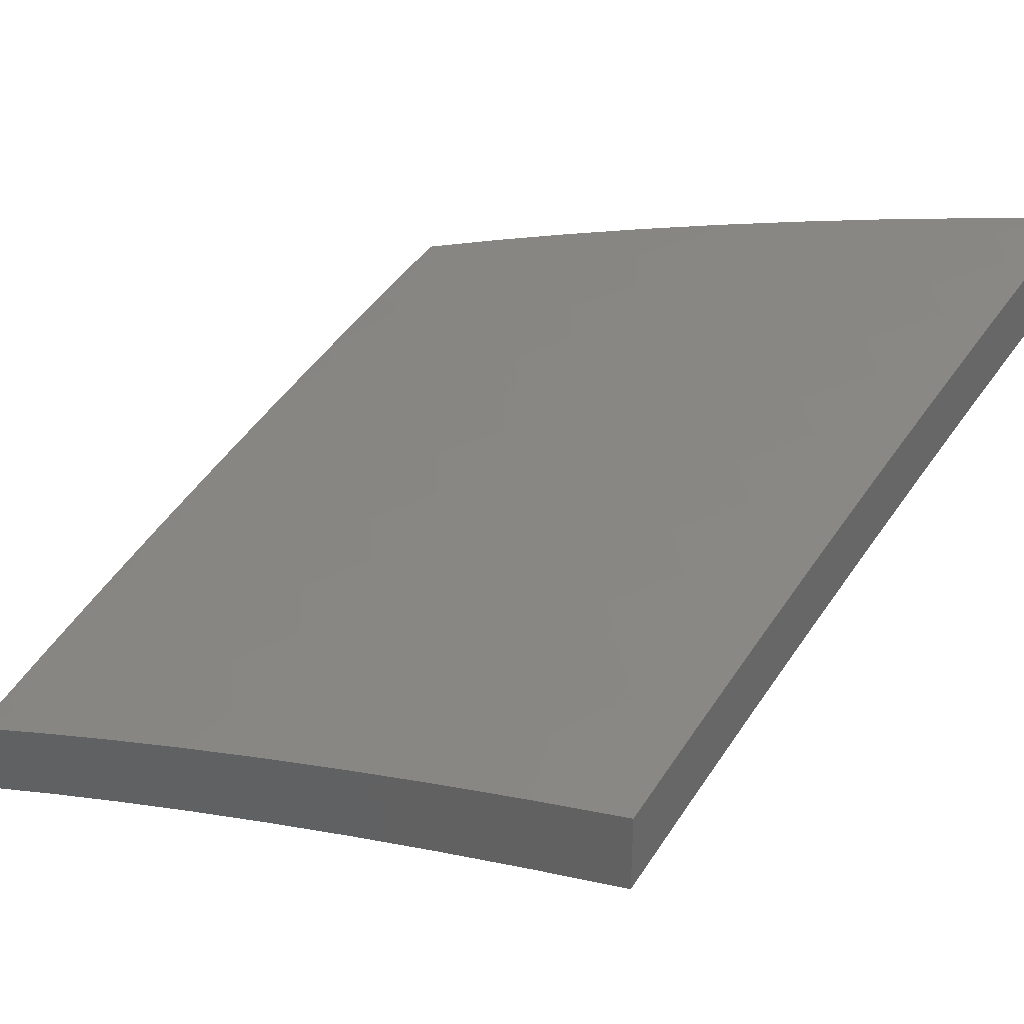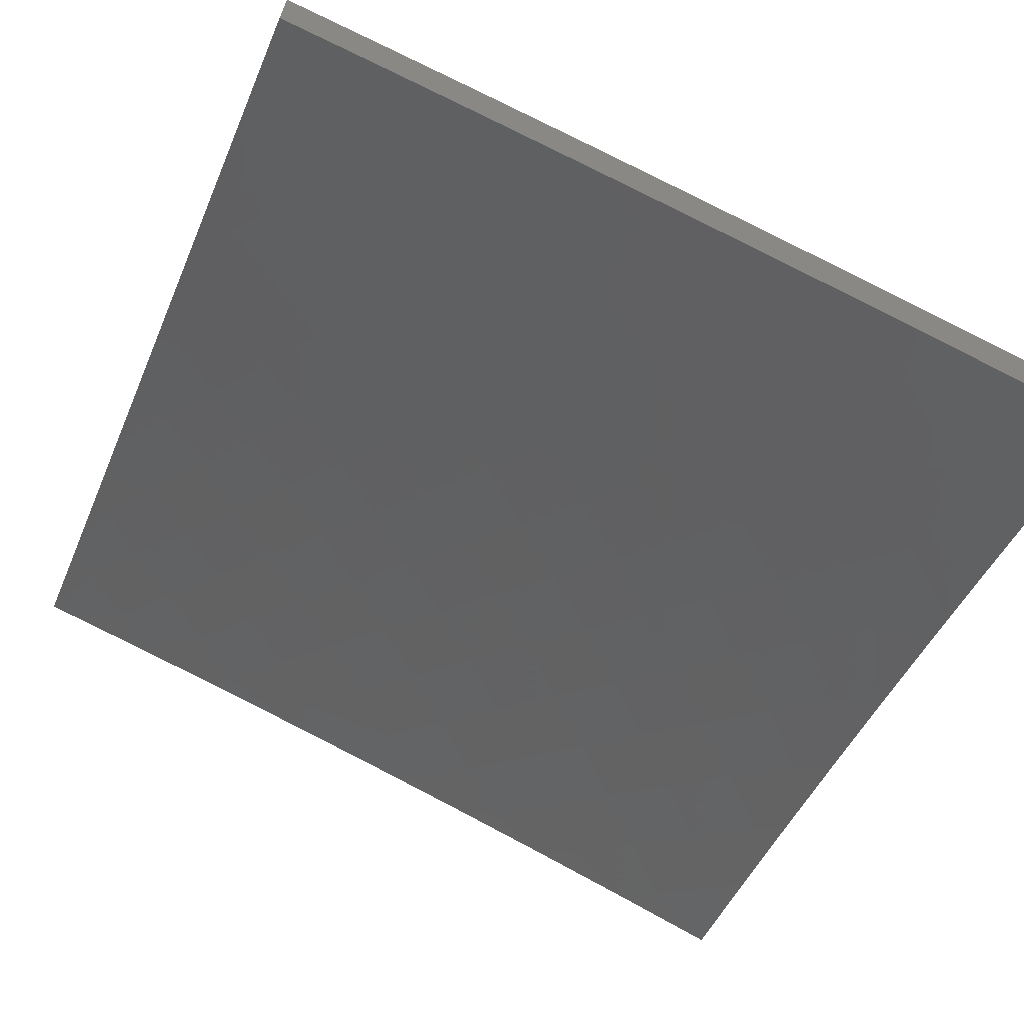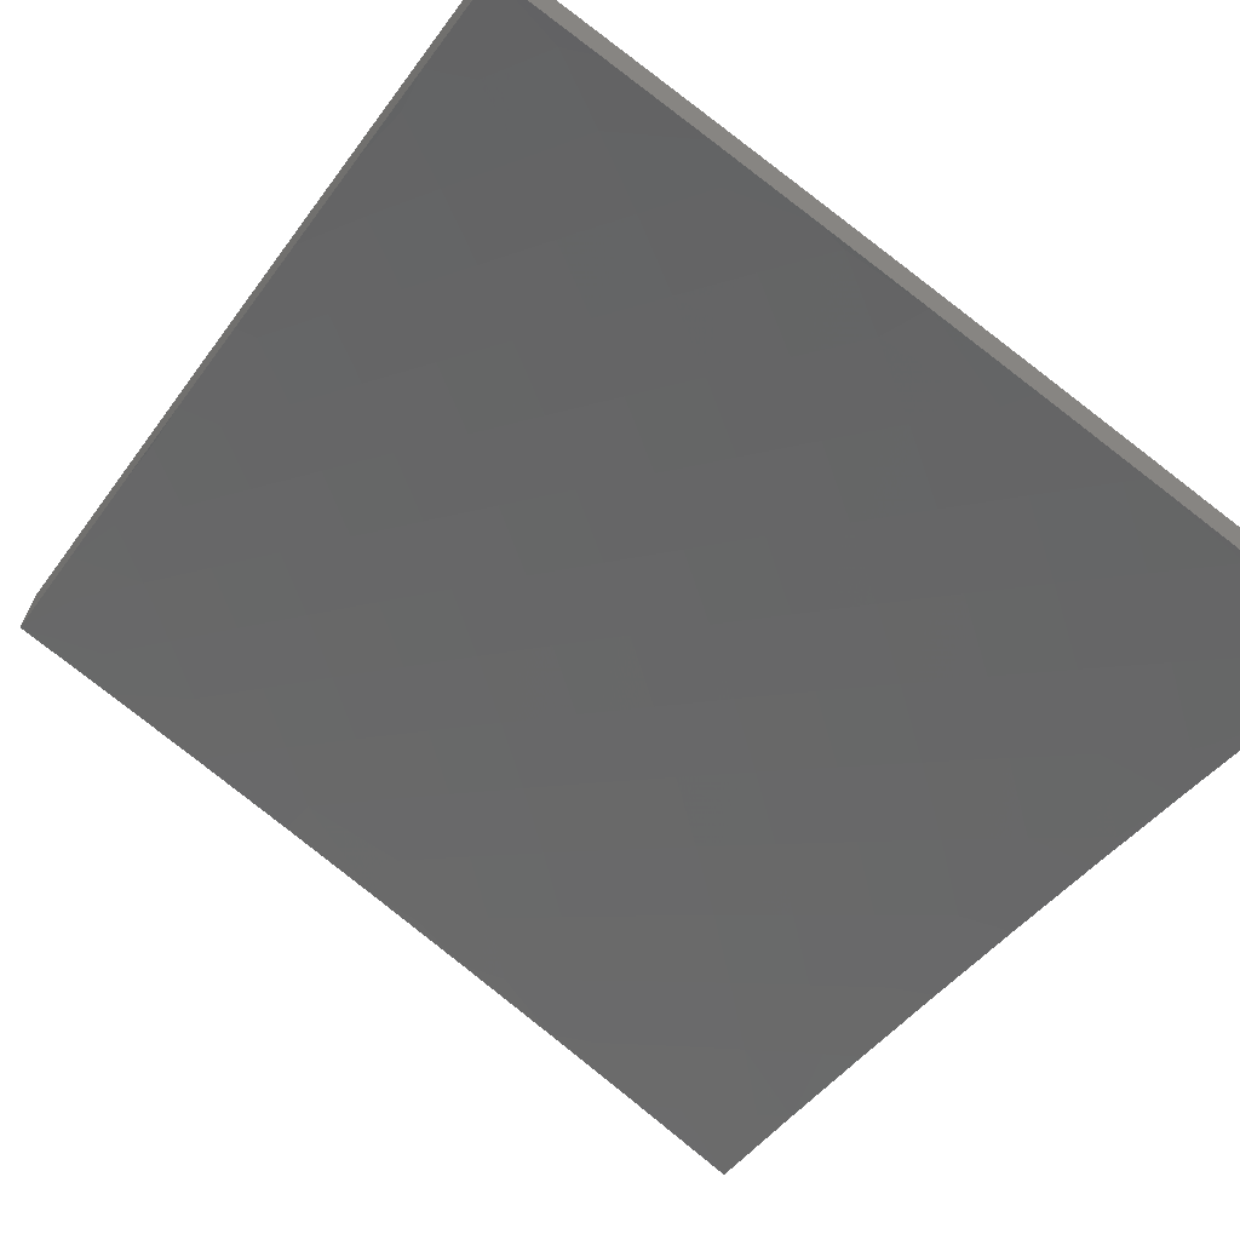
<metadata>
{"format":"stl","ext":"stl","renderer":"f3d","projection":"perspective","resolution":1024,"background":"white","views":[{"elev":34.6,"azim":34.9,"up":"+Z"},{"elev":-66.0,"azim":-113.0,"up":"+Z"},{"elev":-67.1,"azim":-125.2,"up":"+Z"}]}
</metadata>
<code>
# stl→obj: 329 verts, 654 faces
v -3.127 -3 10.49
v -3.098 -2.974 10.51
v -3 -3 10.53
v -3.035 -2.914 10.55
v -3 -2.877 10.57
v -3.095 -2.852 10.55
v -3.031 -2.793 10.59
v -3.088 -2.732 10.59
v -3 -2.753 10.61
v -3.023 -2.674 10.62
v -3 -2.628 10.64
v -3.078 -2.613 10.62
v -3.011 -2.556 10.66
v -3.063 -2.496 10.66
v -3 -2.503 10.68
v -3.045 -2.38 10.69
v -3 -2.378 10.71
v -3.094 -2.319 10.69
v -3.023 -2.266 10.73
v -3.07 -2.205 10.73
v -3 -2.252 10.74
v -3 -2.126 10.77
v -3.042 -2.094 10.76
v -3 -2 10.79
v -3.085 -2.033 10.76
v -3.127 -2 10.76
v -3.159 -2.082 10.73
v -3.201 -2.019 10.73
v -3.233 -2.131 10.69
v -3.276 -2.067 10.69
v -3.306 -2.179 10.66
v -3.351 -2.114 10.66
v -3.38 -2.228 10.62
v -3.425 -2.161 10.62
v -3.454 -2.276 10.59
v -3.5 -2.208 10.59
v -3.527 -2.325 10.55
v -3.574 -2.255 10.55
v -3.6 -2.373 10.51
v -3.648 -2.301 10.51
v -3.673 -2.421 10.47
v -3.723 -2.348 10.47
v -3.746 -2.469 10.43
v -3.797 -2.395 10.43
v -3.819 -2.517 10.39
v -3.87 -2.441 10.39
v -3.892 -2.565 10.35
v -3.944 -2.488 10.35
v -3.964 -2.613 10.31
v -4 -2.504 10.32
v -4 -2.628 10.29
v -3.909 -2.691 10.31
v -3.981 -2.74 10.26
v -3.923 -2.818 10.26
v -4 -2.753 10.25
v -3.993 -2.868 10.22
v -4 -2.877 10.21
v -3.932 -2.947 10.22
v -3.967 -2.973 10.2
v -3.877 -3 10.22
v -4 -3 10.17
v -3.253 -3 10.45
v -3.224 -2.971 10.47
v -3.159 -2.912 10.51
v -3.379 -3 10.41
v -3.35 -2.964 10.43
v -3.285 -2.906 10.47
v -3.22 -2.848 10.51
v -3.154 -2.79 10.55
v -3.505 -3 10.37
v -3.478 -2.953 10.39
v -3.411 -2.896 10.43
v -3.345 -2.84 10.47
v -3.278 -2.783 10.51
v -3.212 -2.727 10.55
v -3.145 -2.67 10.59
v -3.629 -3 10.32
v -3.606 -2.937 10.35
v -3.538 -2.883 10.39
v -3.471 -2.828 10.43
v -3.403 -2.773 10.47
v -3.336 -2.717 10.51
v -3.268 -2.662 10.55
v -3.2 -2.607 10.59
v -3.132 -2.551 10.62
v -3.673 -2.992 10.31
v -3.754 -3 10.27
v -3.734 -2.918 10.31
v -3.802 -2.972 10.26
v -3.794 -2.844 10.31
v -3.863 -2.895 10.26
v -3.853 -2.768 10.31
v -3.994 -2.41 10.35
v -4 -2.378 10.35
v -3.92 -2.365 10.39
v -3.968 -2.287 10.39
v -3.892 -2.244 10.43
v -4 -2.253 10.39
v -3.937 -2.167 10.43
v -4 -2.126 10.41
v -3.981 -2.089 10.43
v -4 -2 10.44
v -3.903 -2.049 10.47
v -3.877 -2 10.49
v -3.826 -2.008 10.51
v -3.753 -2 10.54
v -3.784 -2.082 10.51
v -3.707 -2.04 10.55
v -3.74 -2.156 10.51
v -3.664 -2.112 10.55
v -3.695 -2.229 10.51
v -3.62 -2.184 10.55
v -3.629 -2 10.59
v -3.588 -2.068 10.59
v -3.504 -2 10.63
v -3.512 -2.024 10.62
v -3.394 -2.047 10.66
v -3.469 -2.093 10.62
v -3.379 -2 10.67
v -3.318 -2.002 10.69
v -3.253 -2 10.72
v -3.666 -2.865 10.35
v -3.725 -2.792 10.35
v -3.782 -2.717 10.35
v -3.838 -2.641 10.35
v -3.598 -2.812 10.39
v -3.655 -2.74 10.39
v -3.712 -2.666 10.39
v -3.766 -2.592 10.39
v -3.529 -2.758 10.43
v -3.586 -2.687 10.43
v -3.641 -2.616 10.43
v -3.694 -2.543 10.43
v -3.46 -2.704 10.47
v -3.516 -2.635 10.47
v -3.57 -2.565 10.47
v -3.623 -2.493 10.47
v -3.392 -2.651 10.51
v -3.446 -2.583 10.51
v -3.499 -2.514 10.51
v -3.55 -2.444 10.51
v -3.322 -2.597 10.55
v -3.376 -2.53 10.55
v -3.428 -2.462 10.55
v -3.478 -2.394 10.55
v -3.253 -2.543 10.59
v -3.306 -2.477 10.59
v -3.356 -2.411 10.59
v -3.406 -2.344 10.59
v -3.184 -2.488 10.62
v -3.235 -2.425 10.62
v -3.285 -2.36 10.62
v -3.333 -2.294 10.62
v -3.115 -2.434 10.66
v -3.165 -2.372 10.66
v -3.213 -2.308 10.66
v -3.261 -2.244 10.66
v -3.142 -2.257 10.69
v -3.188 -2.194 10.69
v -3.115 -2.144 10.73
v -3.845 -2.32 10.43
v -3.77 -2.274 10.47
v -3.816 -2.2 10.47
v -3.861 -2.125 10.47
v -3.545 -2.138 10.59
v -4 -2.877 10.31
v -4 -3 10.27
v -3.932 -2.947 10.32
v -3.877 -3 10.32
v -3.863 -2.895 10.36
v -3.802 -2.972 10.36
v -3.734 -2.918 10.41
v -3.753 -3 10.37
v -3.673 -2.992 10.41
v -3.629 -3 10.42
v -3.606 -2.937 10.45
v -3.505 -3 10.46
v -3.538 -2.883 10.49
v -3.477 -2.952 10.49
v -3.411 -2.896 10.53
v -3.379 -3 10.51
v -3.35 -2.964 10.53
v -3.253 -3 10.55
v -3.285 -2.906 10.57
v -3.224 -2.971 10.57
v -3.159 -2.912 10.61
v -3.127 -3 10.59
v -3.098 -2.974 10.61
v -3 -3 10.63
v -3.035 -2.913 10.65
v -3 -2.877 10.67
v -3.095 -2.852 10.65
v -3.031 -2.793 10.68
v -3.154 -2.79 10.65
v -3.088 -2.732 10.68
v -3.211 -2.727 10.65
v -3.145 -2.67 10.68
v -3.268 -2.662 10.65
v -3.2 -2.607 10.68
v -3.322 -2.596 10.65
v -3.253 -2.542 10.68
v -3.376 -2.53 10.65
v -3.305 -2.477 10.68
v -3.428 -2.462 10.65
v -3.356 -2.411 10.68
v -3.406 -2.344 10.68
v -3.333 -2.294 10.72
v -3.38 -2.228 10.72
v -3.306 -2.179 10.76
v -3.425 -2.161 10.72
v -3.351 -2.114 10.76
v -3.469 -2.093 10.72
v -3.393 -2.047 10.76
v -3.511 -2.024 10.72
v -3.504 -2 10.73
v -3.629 -2 10.68
v -3 -2.753 10.7
v -3.023 -2.674 10.72
v -3 -2.628 10.74
v -3.078 -2.613 10.72
v -3.011 -2.556 10.76
v -3.132 -2.551 10.72
v -3.063 -2.496 10.76
v -3.184 -2.488 10.72
v -3.115 -2.434 10.76
v -3.235 -2.425 10.72
v -3.165 -2.372 10.76
v -3.285 -2.36 10.72
v -3.213 -2.308 10.76
v -3.26 -2.244 10.76
v -3.188 -2.194 10.79
v -3.232 -2.131 10.79
v -3.159 -2.082 10.82
v -3.276 -2.066 10.79
v -3.201 -2.019 10.82
v -3.253 -2 10.81
v -3.127 -2 10.85
v -3.085 -2.033 10.86
v -3.115 -2.144 10.82
v -3.042 -2.094 10.86
v -3.07 -2.205 10.82
v -3 -2.126 10.86
v -3 -2.252 10.83
v -3.023 -2.266 10.82
v -3 -2.378 10.8
v -3.045 -2.38 10.79
v -3 -2.503 10.77
v -3 -2 10.89
v -3.318 -2.001 10.79
v -3.379 -2 10.77
v -3.753 -2 10.64
v -3.707 -2.04 10.65
v -3.664 -2.112 10.65
v -3.588 -2.068 10.68
v -3.544 -2.138 10.68
v -3.877 -2 10.59
v -3.825 -2.008 10.61
v -3.784 -2.082 10.61
v -3.903 -2.049 10.57
v -4 -2 10.54
v -3.981 -2.089 10.53
v -4 -2.126 10.51
v -3.937 -2.167 10.53
v -4 -2.253 10.48
v -3.892 -2.243 10.53
v -3.967 -2.287 10.49
v -3.845 -2.319 10.53
v -3.92 -2.365 10.49
v -3.796 -2.395 10.53
v -3.87 -2.441 10.49
v -3.746 -2.469 10.53
v -3.819 -2.517 10.49
v -3.766 -2.592 10.49
v -3.838 -2.641 10.45
v -3.782 -2.717 10.45
v -3.852 -2.768 10.41
v -3.725 -2.792 10.45
v -3.794 -2.844 10.41
v -3.666 -2.865 10.45
v -4 -2.378 10.45
v -3.994 -2.41 10.45
v -4 -2.504 10.42
v -3.944 -2.488 10.45
v -3.891 -2.565 10.45
v -3.964 -2.613 10.41
v -4 -2.628 10.39
v -3.909 -2.69 10.41
v -3.981 -2.739 10.36
v -3.923 -2.818 10.36
v -4 -2.753 10.35
v -3.993 -2.868 10.32
v -3.094 -2.319 10.79
v -3.142 -2.257 10.79
v -3.446 -2.582 10.61
v -3.391 -2.65 10.61
v -3.335 -2.717 10.61
v -3.278 -2.783 10.61
v -3.219 -2.848 10.61
v -3.516 -2.635 10.57
v -3.46 -2.704 10.57
v -3.403 -2.773 10.57
v -3.345 -2.84 10.57
v -3.499 -2.514 10.61
v -3.478 -2.394 10.65
v -3.453 -2.276 10.68
v -3.5 -2.208 10.68
v -3.586 -2.687 10.53
v -3.529 -2.758 10.53
v -3.471 -2.828 10.53
v -3.57 -2.565 10.57
v -3.55 -2.443 10.61
v -3.527 -2.325 10.65
v -3.574 -2.255 10.65
v -3.62 -2.184 10.65
v -3.655 -2.739 10.49
v -3.598 -2.812 10.49
v -3.641 -2.616 10.53
v -3.622 -2.493 10.57
v -3.6 -2.373 10.61
v -3.648 -2.301 10.61
v -3.695 -2.229 10.61
v -3.74 -2.156 10.61
v -3.711 -2.666 10.49
v -3.694 -2.543 10.53
v -3.673 -2.421 10.57
v -3.722 -2.348 10.57
v -3.77 -2.274 10.57
v -3.816 -2.2 10.57
v -3.86 -2.124 10.57
f 1 2 3
f 3 2 4
f 3 4 5
f 5 4 6
f 5 6 7
f 7 6 8
f 7 8 9
f 9 8 10
f 9 10 11
f 11 10 12
f 11 12 13
f 13 12 14
f 13 14 15
f 15 14 16
f 15 16 17
f 17 16 18
f 17 18 19
f 19 18 20
f 19 20 21
f 21 20 22
f 22 20 23
f 22 23 24
f 24 23 25
f 24 25 26
f 26 25 27
f 26 27 28
f 28 27 29
f 28 29 30
f 30 29 31
f 30 31 32
f 32 31 33
f 32 33 34
f 34 33 35
f 34 35 36
f 36 35 37
f 36 37 38
f 38 37 39
f 38 39 40
f 40 39 41
f 40 41 42
f 42 41 43
f 42 43 44
f 44 43 45
f 44 45 46
f 46 45 47
f 46 47 48
f 48 47 49
f 48 49 50
f 50 49 51
f 51 49 52
f 51 52 53
f 53 52 54
f 53 54 55
f 55 54 56
f 55 56 57
f 57 56 58
f 57 58 59
f 59 58 60
f 59 60 61
f 62 63 1
f 1 63 64
f 1 64 2
f 2 64 6
f 2 6 4
f 65 66 62
f 62 66 67
f 62 67 63
f 63 67 68
f 63 68 64
f 64 68 69
f 64 69 6
f 6 69 8
f 70 71 65
f 65 71 72
f 65 72 66
f 66 72 73
f 66 73 67
f 67 73 74
f 67 74 68
f 68 74 75
f 68 75 69
f 69 75 76
f 69 76 8
f 8 76 12
f 8 12 10
f 77 78 70
f 70 78 79
f 70 79 71
f 71 79 80
f 71 80 72
f 72 80 81
f 72 81 73
f 73 81 82
f 73 82 74
f 74 82 83
f 74 83 75
f 75 83 84
f 75 84 76
f 76 84 85
f 76 85 12
f 12 85 14
f 78 77 86
f 86 77 87
f 86 87 88
f 88 87 89
f 88 89 90
f 90 89 91
f 90 91 92
f 92 91 54
f 92 54 52
f 87 60 89
f 89 60 91
f 61 57 59
f 55 51 53
f 48 50 93
f 93 50 94
f 93 94 95
f 95 94 96
f 95 96 97
f 97 96 98
f 97 98 99
f 99 98 100
f 99 100 101
f 101 100 102
f 101 102 103
f 103 102 104
f 103 104 105
f 105 104 106
f 105 106 107
f 107 106 108
f 107 108 109
f 109 108 110
f 109 110 111
f 111 110 112
f 111 112 40
f 40 112 38
f 94 98 96
f 106 113 108
f 108 113 110
f 110 113 114
f 114 113 115
f 114 115 116
f 116 115 117
f 116 117 118
f 118 117 34
f 118 34 36
f 115 119 117
f 117 119 120
f 117 120 32
f 32 120 30
f 119 121 120
f 120 121 30
f 30 121 28
f 28 121 26
f 21 17 19
f 15 11 13
f 9 5 7
f 78 86 122
f 122 86 88
f 122 88 123
f 123 88 90
f 123 90 124
f 124 90 92
f 124 92 125
f 125 92 52
f 125 52 47
f 47 52 49
f 79 78 126
f 126 78 122
f 126 122 127
f 127 122 123
f 127 123 128
f 128 123 124
f 128 124 129
f 129 124 125
f 129 125 45
f 45 125 47
f 80 79 130
f 130 79 126
f 130 126 131
f 131 126 127
f 131 127 132
f 132 127 128
f 132 128 133
f 133 128 129
f 133 129 43
f 43 129 45
f 81 80 134
f 134 80 130
f 134 130 135
f 135 130 131
f 135 131 136
f 136 131 132
f 136 132 137
f 137 132 133
f 137 133 41
f 41 133 43
f 82 81 138
f 138 81 134
f 138 134 139
f 139 134 135
f 139 135 140
f 140 135 136
f 140 136 141
f 141 136 137
f 141 137 39
f 39 137 41
f 83 82 142
f 142 82 138
f 142 138 143
f 143 138 139
f 143 139 144
f 144 139 140
f 144 140 145
f 145 140 141
f 145 141 37
f 37 141 39
f 84 83 146
f 146 83 142
f 146 142 147
f 147 142 143
f 147 143 148
f 148 143 144
f 148 144 149
f 149 144 145
f 149 145 35
f 35 145 37
f 85 84 150
f 150 84 146
f 150 146 151
f 151 146 147
f 151 147 152
f 152 147 148
f 152 148 153
f 153 148 149
f 153 149 33
f 33 149 35
f 14 85 154
f 154 85 150
f 154 150 155
f 155 150 151
f 155 151 156
f 156 151 152
f 156 152 157
f 157 152 153
f 157 153 31
f 31 153 33
f 18 16 154
f 154 16 14
f 18 154 155
f 91 60 58
f 54 91 58
f 56 54 58
f 18 155 158
f 158 155 156
f 158 156 159
f 159 156 157
f 159 157 29
f 29 157 31
f 18 158 20
f 20 158 160
f 20 160 23
f 23 160 25
f 160 158 159
f 27 25 160
f 29 27 159
f 159 27 160
f 93 95 48
f 48 95 46
f 44 46 161
f 161 46 95
f 161 95 97
f 111 40 42
f 42 44 162
f 162 44 161
f 162 161 163
f 163 161 97
f 163 97 164
f 164 97 99
f 164 99 103
f 103 99 101
f 36 38 165
f 165 38 112
f 165 112 114
f 114 112 110
f 117 32 34
f 109 111 162
f 162 111 42
f 109 162 163
f 116 118 165
f 165 118 36
f 116 165 114
f 107 109 163
f 107 163 164
f 105 107 164
f 105 164 103
f 166 167 168
f 168 167 169
f 168 169 170
f 170 169 171
f 170 171 172
f 172 171 173
f 172 173 174
f 174 173 175
f 174 175 176
f 176 175 177
f 176 177 178
f 178 177 179
f 178 179 180
f 180 179 181
f 180 181 182
f 182 181 183
f 182 183 184
f 184 183 185
f 184 185 186
f 186 185 187
f 186 187 188
f 188 187 189
f 188 189 190
f 190 189 191
f 190 191 192
f 192 191 193
f 192 193 194
f 194 193 195
f 194 195 196
f 196 195 197
f 196 197 198
f 198 197 199
f 198 199 200
f 200 199 201
f 200 201 202
f 202 201 203
f 202 203 204
f 204 203 205
f 204 205 206
f 206 205 207
f 206 207 208
f 208 207 209
f 208 209 210
f 210 209 211
f 210 211 212
f 212 211 213
f 212 213 214
f 214 213 215
f 214 215 216
f 169 173 171
f 177 181 179
f 183 187 185
f 191 217 193
f 193 217 195
f 195 217 218
f 218 217 219
f 218 219 220
f 220 219 221
f 220 221 222
f 222 221 223
f 222 223 224
f 224 223 225
f 224 225 226
f 226 225 227
f 226 227 228
f 228 227 229
f 228 229 230
f 230 229 231
f 230 231 232
f 232 231 233
f 232 233 234
f 234 233 235
f 234 235 236
f 236 235 237
f 237 235 233
f 237 233 238
f 238 233 239
f 238 239 240
f 240 239 241
f 240 241 242
f 242 241 243
f 243 241 244
f 243 244 245
f 245 244 246
f 245 246 223
f 223 246 225
f 219 247 221
f 221 247 223
f 247 245 223
f 242 248 240
f 240 248 238
f 248 237 238
f 234 236 249
f 249 236 250
f 249 250 213
f 213 250 215
f 251 252 216
f 216 252 253
f 216 253 254
f 254 253 255
f 254 255 212
f 212 255 210
f 256 257 251
f 251 257 258
f 251 258 252
f 252 258 253
f 257 256 259
f 259 256 260
f 259 260 261
f 261 260 262
f 261 262 263
f 263 262 264
f 263 264 265
f 265 264 266
f 265 266 267
f 267 266 268
f 267 268 269
f 269 268 270
f 269 270 271
f 271 270 272
f 271 272 273
f 273 272 274
f 273 274 275
f 275 274 276
f 275 276 277
f 277 276 278
f 277 278 279
f 279 278 172
f 279 172 176
f 176 172 174
f 264 280 266
f 266 280 268
f 268 280 281
f 281 280 282
f 281 282 283
f 283 282 284
f 283 284 272
f 272 284 274
f 284 282 285
f 285 282 286
f 285 286 287
f 287 286 288
f 287 288 289
f 289 288 290
f 289 290 291
f 291 290 166
f 291 166 168
f 286 290 288
f 244 292 246
f 246 292 227
f 246 227 225
f 229 227 292
f 292 244 293
f 293 244 241
f 293 241 239
f 226 203 224
f 224 203 201
f 224 201 222
f 222 201 199
f 222 199 220
f 220 199 197
f 220 197 218
f 218 197 195
f 203 226 205
f 205 226 228
f 205 228 207
f 207 228 230
f 207 230 209
f 209 230 232
f 209 232 211
f 211 232 234
f 211 234 213
f 213 234 249
f 202 294 200
f 200 294 295
f 200 295 198
f 198 295 296
f 198 296 196
f 196 296 297
f 196 297 194
f 194 297 298
f 194 298 192
f 192 298 186
f 192 186 190
f 190 186 188
f 294 299 295
f 295 299 300
f 295 300 296
f 296 300 301
f 296 301 297
f 297 301 302
f 297 302 298
f 298 302 184
f 298 184 186
f 294 202 303
f 303 202 204
f 303 204 304
f 304 204 206
f 304 206 305
f 305 206 208
f 305 208 306
f 306 208 210
f 306 210 255
f 299 307 300
f 300 307 308
f 300 308 301
f 301 308 309
f 301 309 302
f 302 309 180
f 302 180 184
f 184 180 182
f 299 294 310
f 310 294 303
f 310 303 311
f 311 303 304
f 311 304 312
f 312 304 305
f 312 305 313
f 313 305 306
f 313 306 314
f 314 306 255
f 314 255 253
f 307 315 308
f 308 315 316
f 308 316 309
f 309 316 178
f 309 178 180
f 307 299 317
f 317 299 310
f 317 310 318
f 318 310 311
f 318 311 319
f 319 311 312
f 319 312 320
f 320 312 313
f 320 313 321
f 321 313 314
f 321 314 322
f 322 314 253
f 322 253 258
f 315 277 316
f 316 277 279
f 316 279 178
f 178 279 176
f 315 307 323
f 323 307 317
f 323 317 324
f 324 317 318
f 324 318 325
f 325 318 319
f 325 319 326
f 326 319 320
f 326 320 327
f 327 320 321
f 327 321 328
f 328 321 322
f 328 322 329
f 329 322 258
f 329 258 259
f 259 258 257
f 277 315 275
f 275 315 323
f 275 323 273
f 273 323 324
f 273 324 271
f 271 324 325
f 271 325 269
f 269 325 326
f 269 326 267
f 267 326 327
f 267 327 265
f 265 327 328
f 265 328 263
f 263 328 329
f 263 329 261
f 261 329 259
f 172 278 170
f 170 278 289
f 170 289 291
f 289 278 276
f 291 168 170
f 239 231 293
f 293 231 229
f 293 229 292
f 231 239 233
f 289 276 287
f 287 276 274
f 287 274 284
f 285 287 284
f 283 272 270
f 281 283 270
f 281 270 268
f 254 212 214
f 216 254 214
f 260 102 262
f 262 102 100
f 262 100 264
f 264 100 98
f 264 98 280
f 280 98 282
f 282 98 94
f 282 94 286
f 286 94 50
f 286 50 290
f 290 50 51
f 290 51 166
f 166 51 55
f 166 55 167
f 167 55 57
f 167 57 61
f 61 60 167
f 167 60 169
f 169 60 87
f 169 87 173
f 173 87 77
f 173 77 175
f 175 77 70
f 175 70 177
f 177 70 65
f 177 65 181
f 181 65 62
f 181 62 183
f 183 62 1
f 183 1 187
f 187 1 3
f 187 3 189
f 248 24 237
f 237 24 26
f 237 26 236
f 236 26 121
f 236 121 250
f 250 121 119
f 250 119 215
f 215 119 115
f 215 115 216
f 216 115 113
f 216 113 251
f 251 113 106
f 251 106 256
f 256 106 104
f 256 104 260
f 260 104 102
f 3 5 189
f 189 5 9
f 189 9 191
f 191 9 11
f 191 11 217
f 217 11 15
f 217 15 219
f 219 15 17
f 219 17 247
f 247 17 245
f 245 17 21
f 245 21 243
f 243 21 22
f 243 22 242
f 242 22 24
f 242 24 248

</code>
